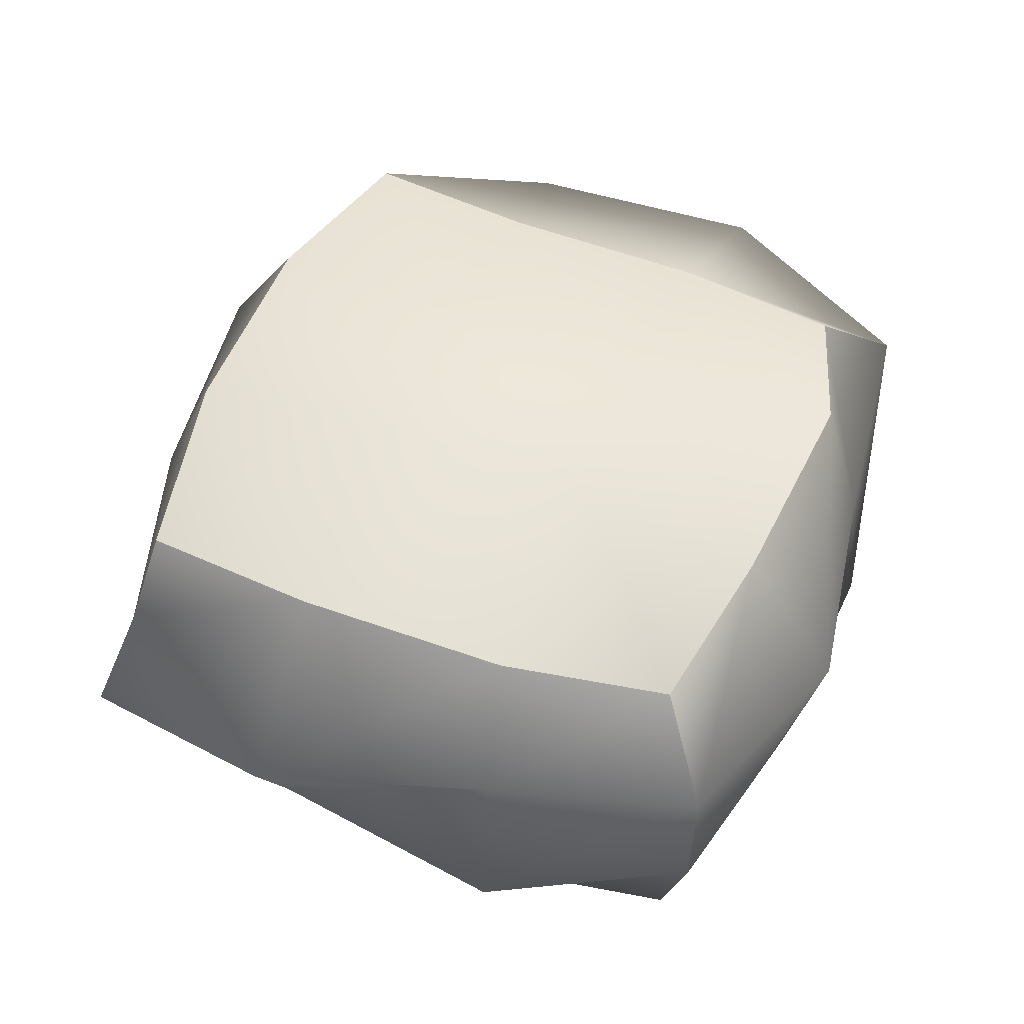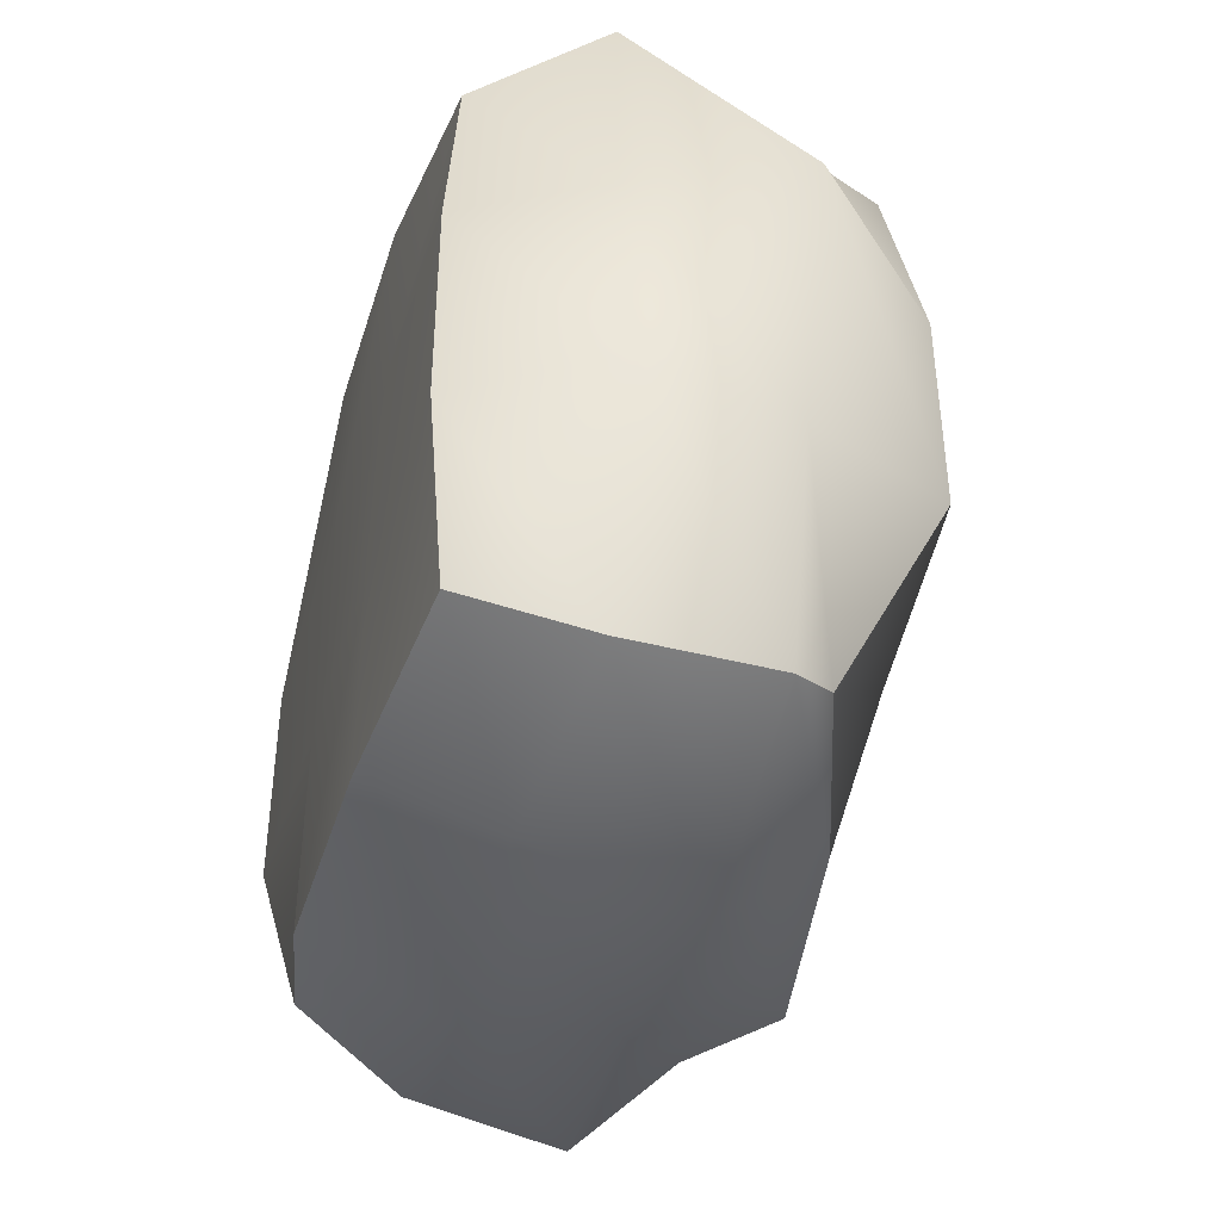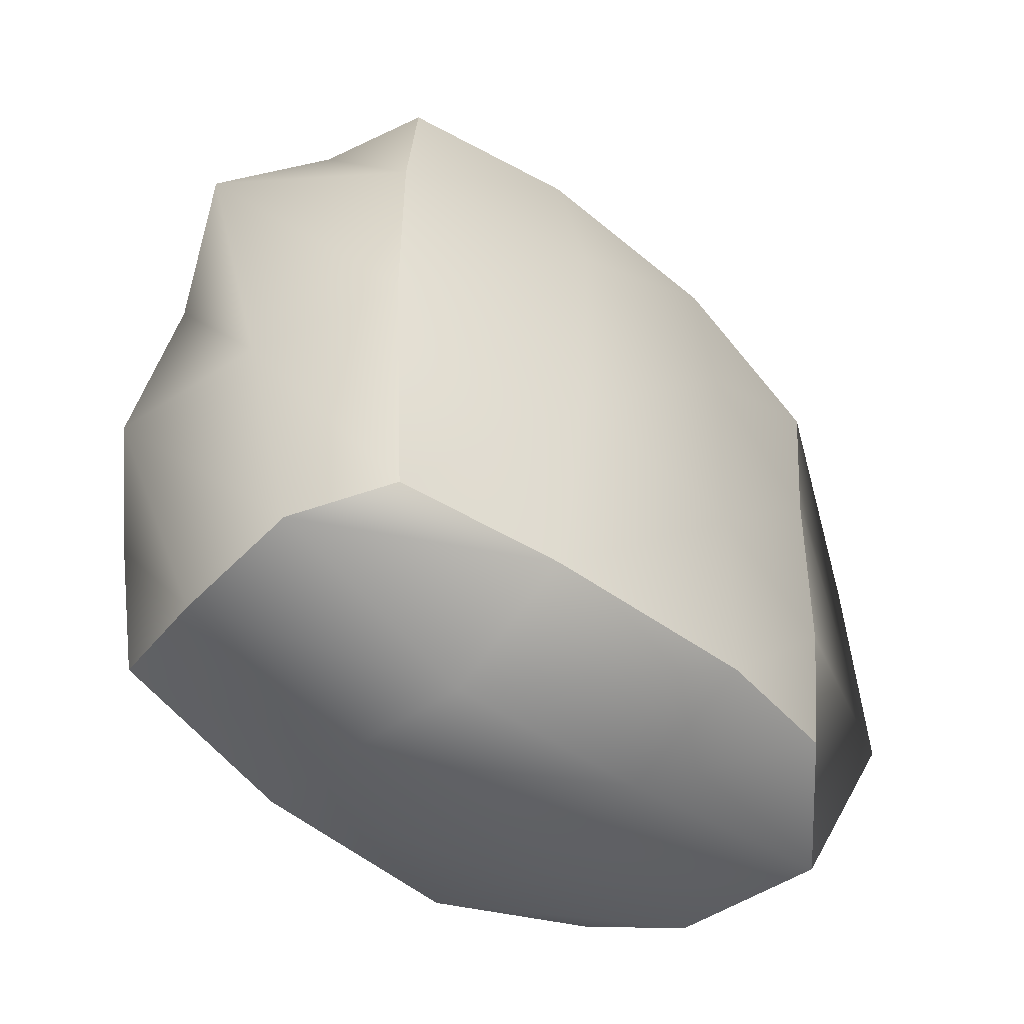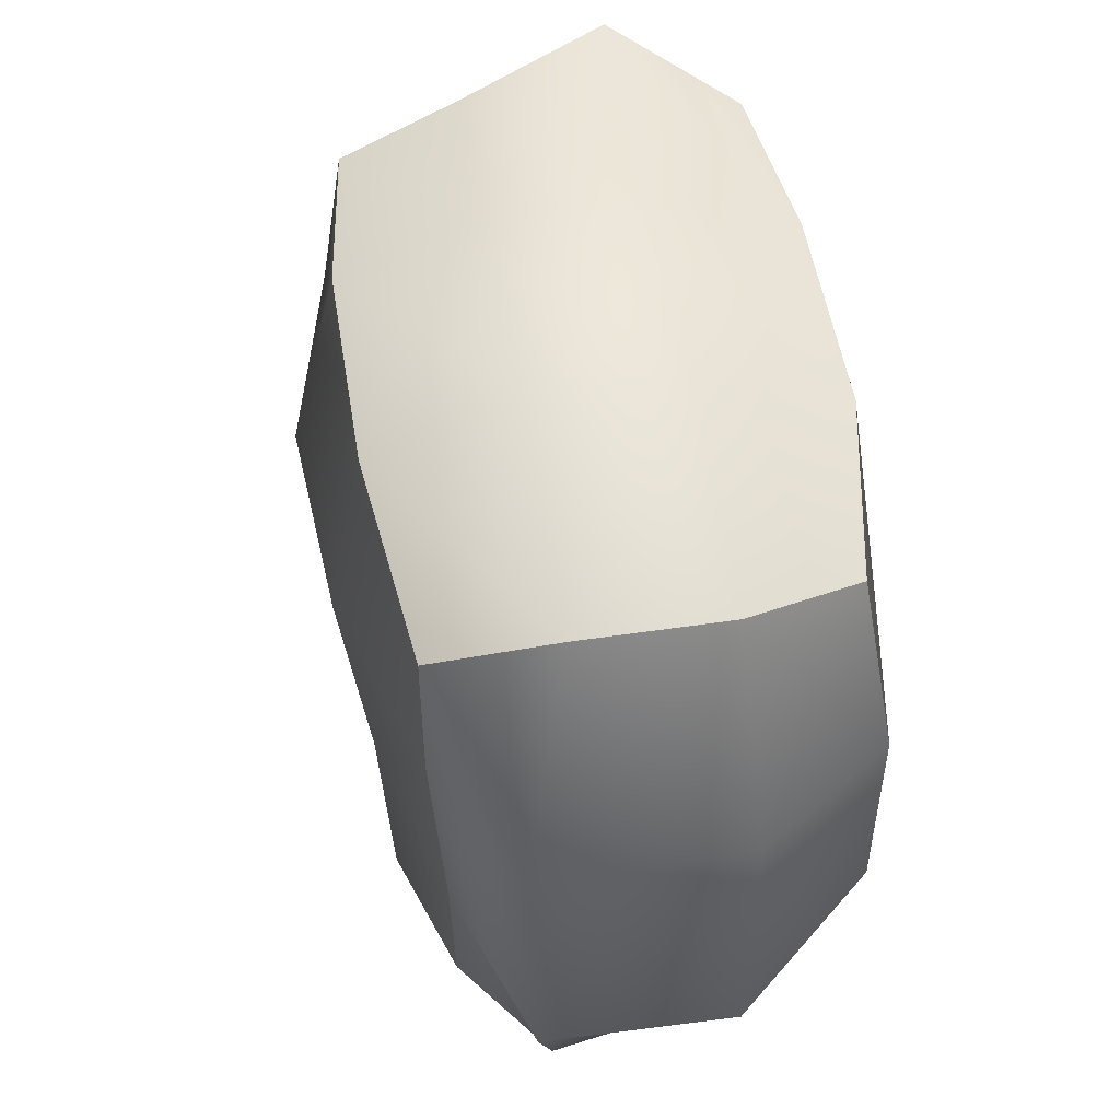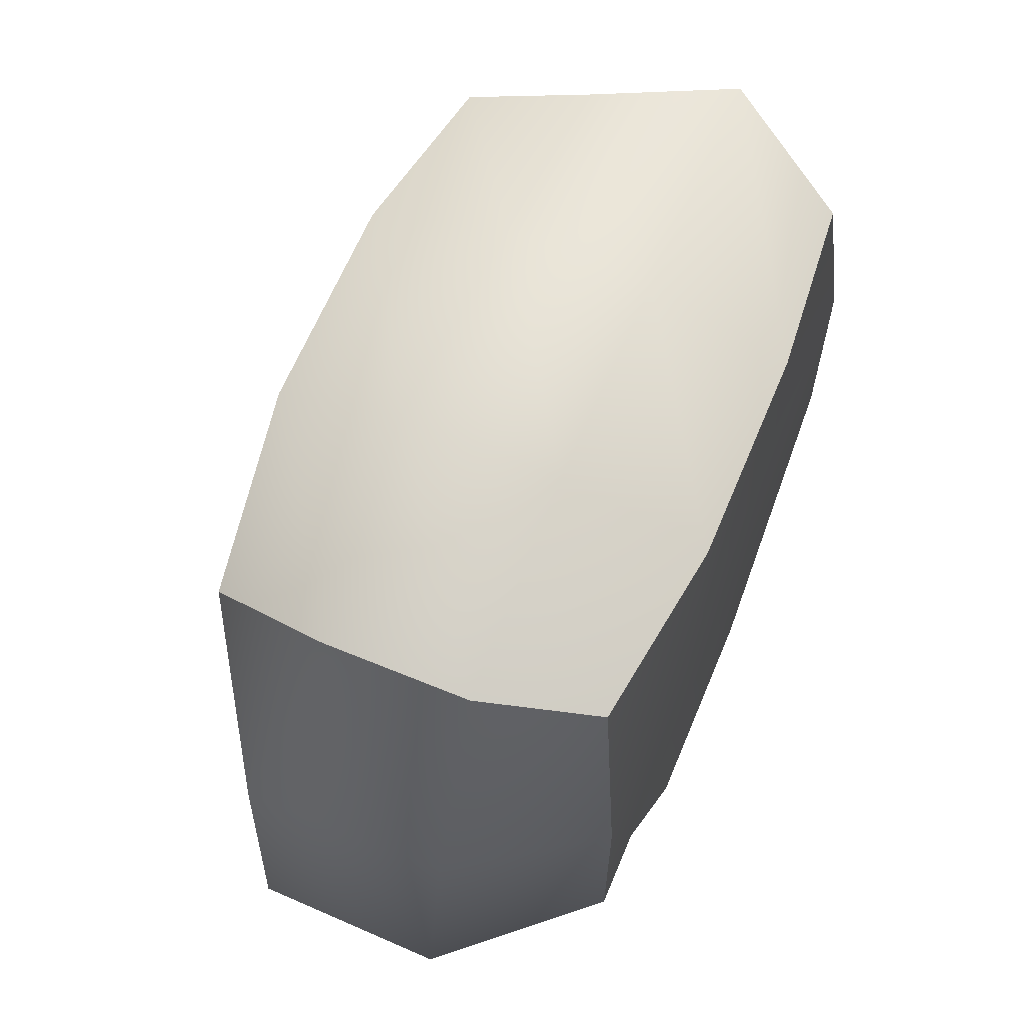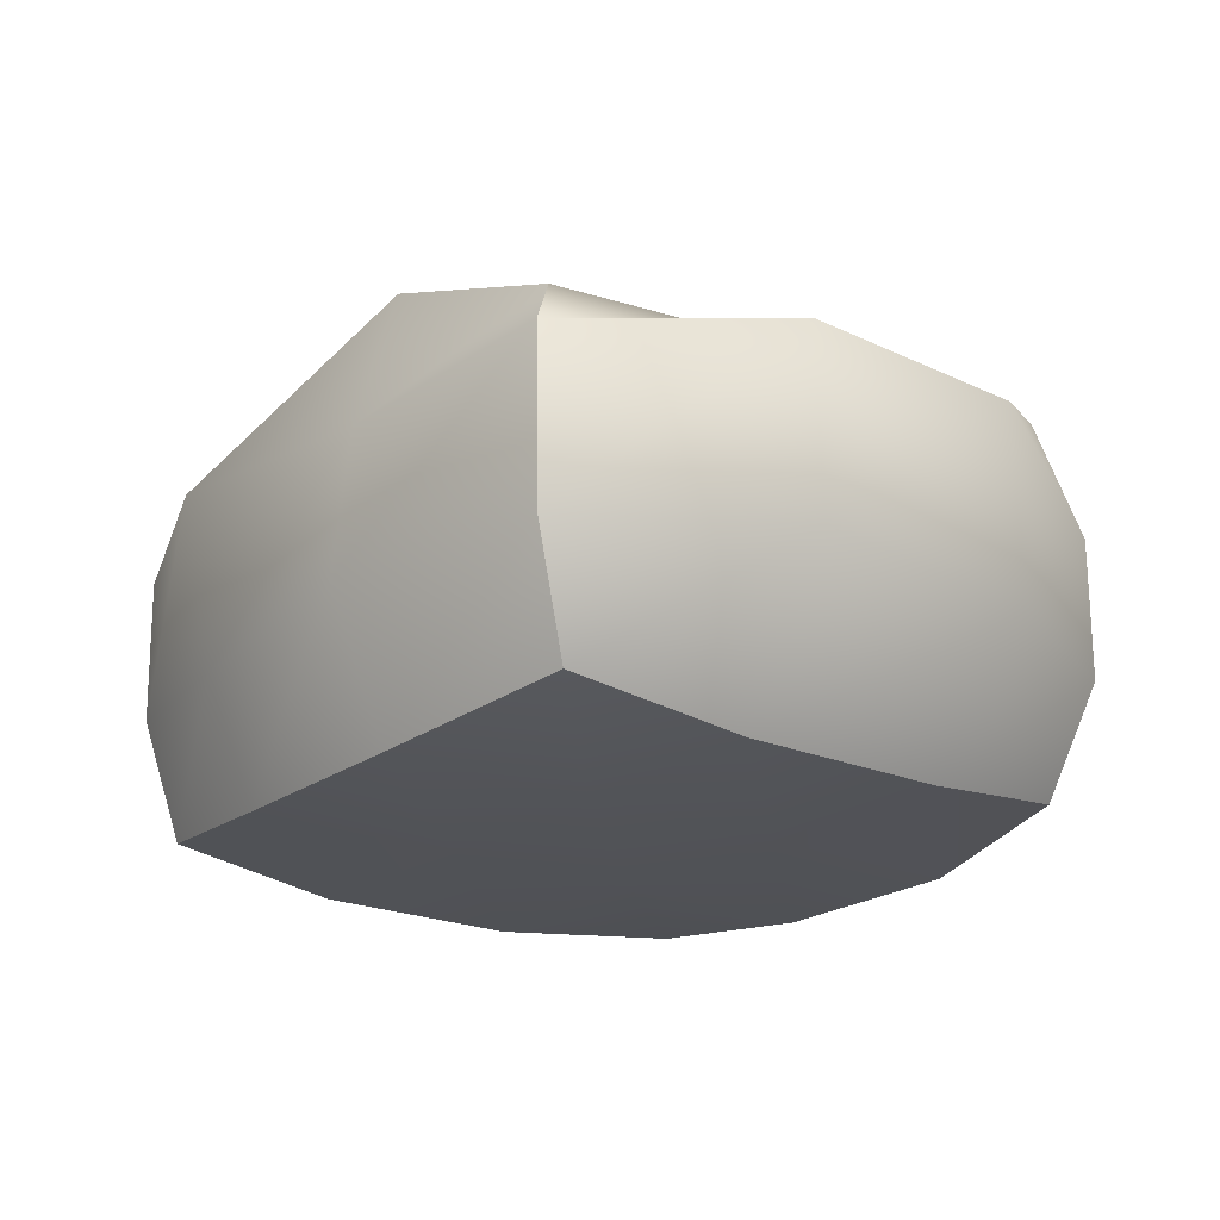
<metadata>
{"format":"obj","ext":"obj","renderer":"f3d","projection":"perspective","resolution":1024,"background":"white","views":[{"elev":52.8,"azim":111.2,"up":"+Y"},{"elev":-42.3,"azim":73.3,"up":"+Z"},{"elev":-52.2,"azim":137.8,"up":"+Z"},{"elev":52.1,"azim":-99.1,"up":"+Z"},{"elev":64.1,"azim":-67.4,"up":"+Z"},{"elev":-21.3,"azim":-127.7,"up":"+Y"}]}
</metadata>
<code>
g default
v -0.8089 0.1281 0.8755
v -0.004782 -0.003205 1.003
v 0.9952 -0.003205 1.003
v 1.863 0.07612 0.9207
v -1.005 0.6635 1.003
v -0.02413 0.6615 1.236
v 0.992 0.6508 1.241
v 2.131 0.6564 1.231
v -1.005 1.33 1.003
v -0.09825 1.357 1.41
v 0.9967 1.33 1.289
v 1.995 1.33 1.003
v -0.8962 1.882 0.8234
v -0.004782 1.997 1.003
v 0.9952 1.997 1.003
v 1.857 1.885 0.8637
v -0.8111 1.876 -0.01063
v 0.1064 2.162 -0.06332
v 1.051 2.227 -0.02229
v 1.995 1.997 0.003115
v -0.8435 1.818 -0.9842
v 0.008941 2.048 -0.9968
v 0.9735 2.111 -1.044
v 1.995 1.997 -0.9969
v -0.7558 1.797 -1.773
v -0.004782 1.997 -1.997
v 0.9221 1.857 -1.893
v 1.631 1.624 -1.719
v -1.096 1.407 -2.075
v -0.021 1.325 -2.201
v 1.04 1.348 -2.369
v 1.998 1.332 -2.003
v -1.005 0.6635 -1.997
v -0.01446 0.6426 -2.275
v 1.07 0.5852 -2.197
v 1.995 0.6635 -1.997
v -0.8373 0.1571 -1.748
v -0.004782 -0.003205 -1.997
v 0.9952 -0.003205 -1.997
v 1.902 0.09182 -1.85
v -1.005 -0.003205 -0.9969
v -0.004782 -0.003205 -0.9969
v 0.9952 -0.003205 -0.9969
v 1.995 -0.003205 -0.9969
v -1.005 -0.003205 0.003115
v -0.004782 -0.003205 0.003115
v 0.9952 -0.003205 0.003115
v 1.995 -0.003205 0.003115
v 2.453 0.6333 -1.078
v 2.26 0.6176 0.08687
v 2.274 1.331 -1.031
v 2.608 1.329 0.0399
v -1.566 0.6676 -1.082
v -1.464 0.6265 0.09228
v -1.547 1.536 -1.084
v -1.465 1.556 0.0704
g Stone_small
f 1 2 6 5
f 2 3 7 6
f 3 4 8 7
f 5 6 10 9
f 6 7 11 10
f 7 8 12 11
f 9 10 14 13
f 10 11 15 14
f 11 12 16 15
f 13 14 18 17
f 14 15 19 18
f 15 16 20 19
f 17 18 22 21
f 18 19 23 22
f 19 20 24 23
f 21 22 26 25
f 22 23 27 26
f 23 24 28 27
f 25 26 30 29
f 26 27 31 30
f 27 28 32 31
f 29 30 34 33
f 30 31 35 34
f 31 32 36 35
f 33 34 38 37
f 34 35 39 38
f 35 36 40 39
f 37 38 42 41
f 38 39 43 42
f 39 40 44 43
f 41 42 46 45
f 42 43 47 46
f 43 44 48 47
f 45 46 2 1
f 46 47 3 2
f 47 48 4 3
f 44 40 36 49
f 48 44 49 50
f 4 48 50 8
f 49 36 32 51
f 50 49 51 52
f 8 50 52 12
f 51 32 28 24
f 52 51 24 20
f 12 52 20 16
f 37 41 53 33
f 41 45 54 53
f 45 1 5 54
f 33 53 55 29
f 53 54 56 55
f 54 5 9 56
f 29 55 21 25
f 55 56 17 21
f 56 9 13 17

</code>
